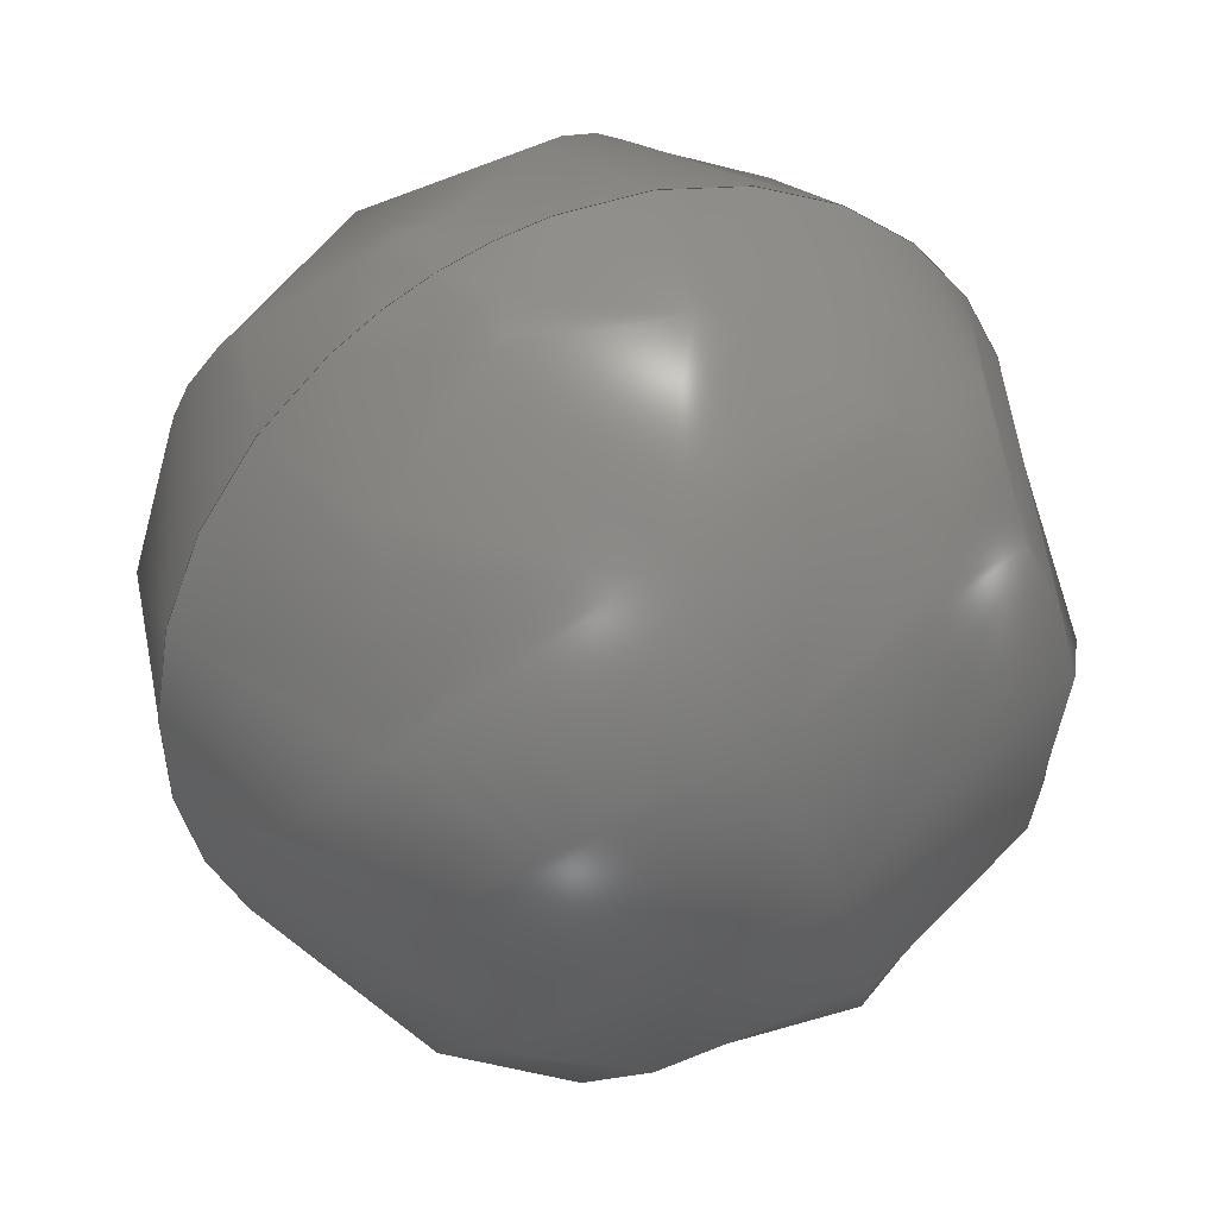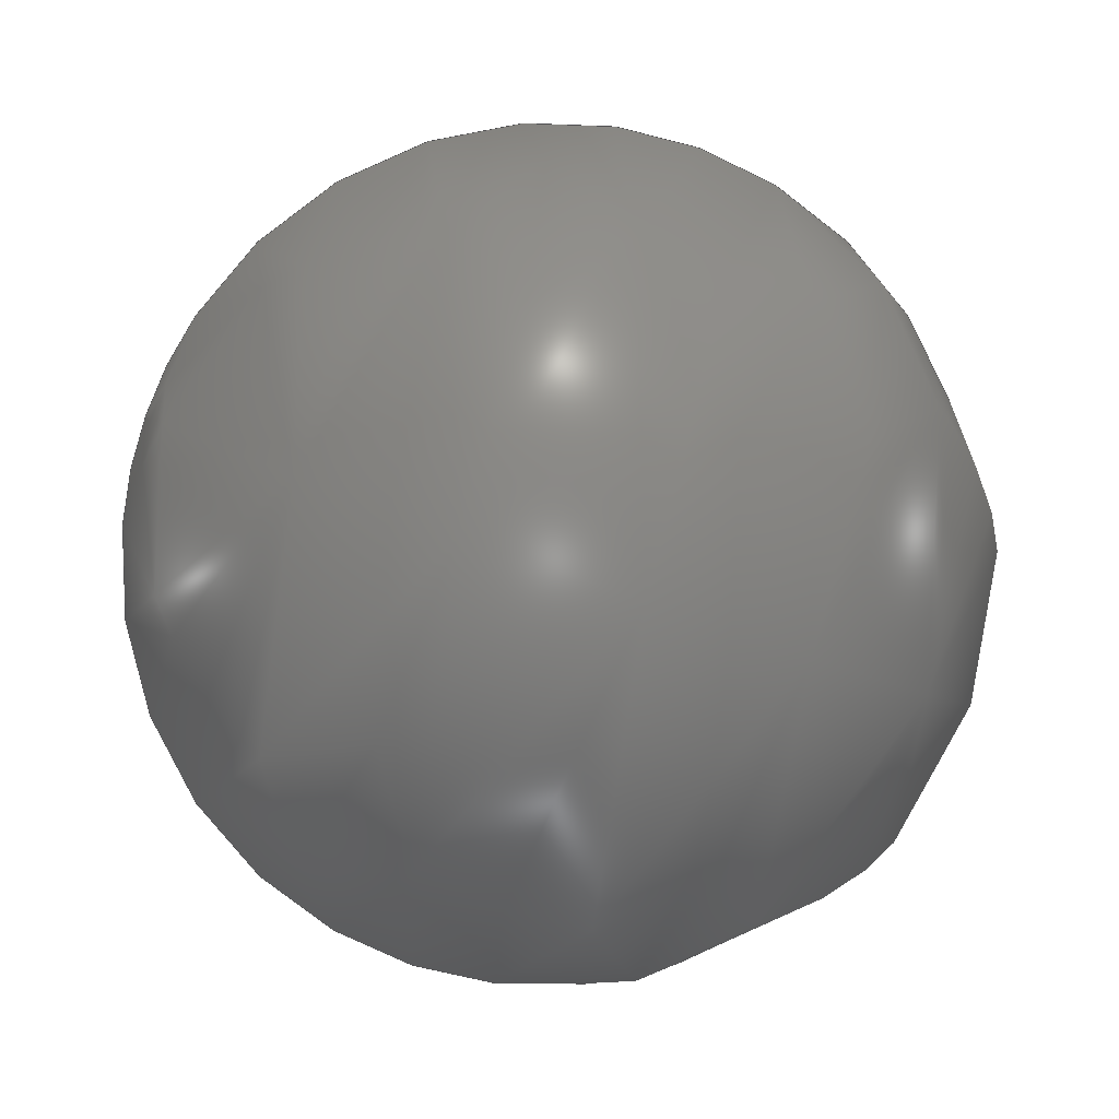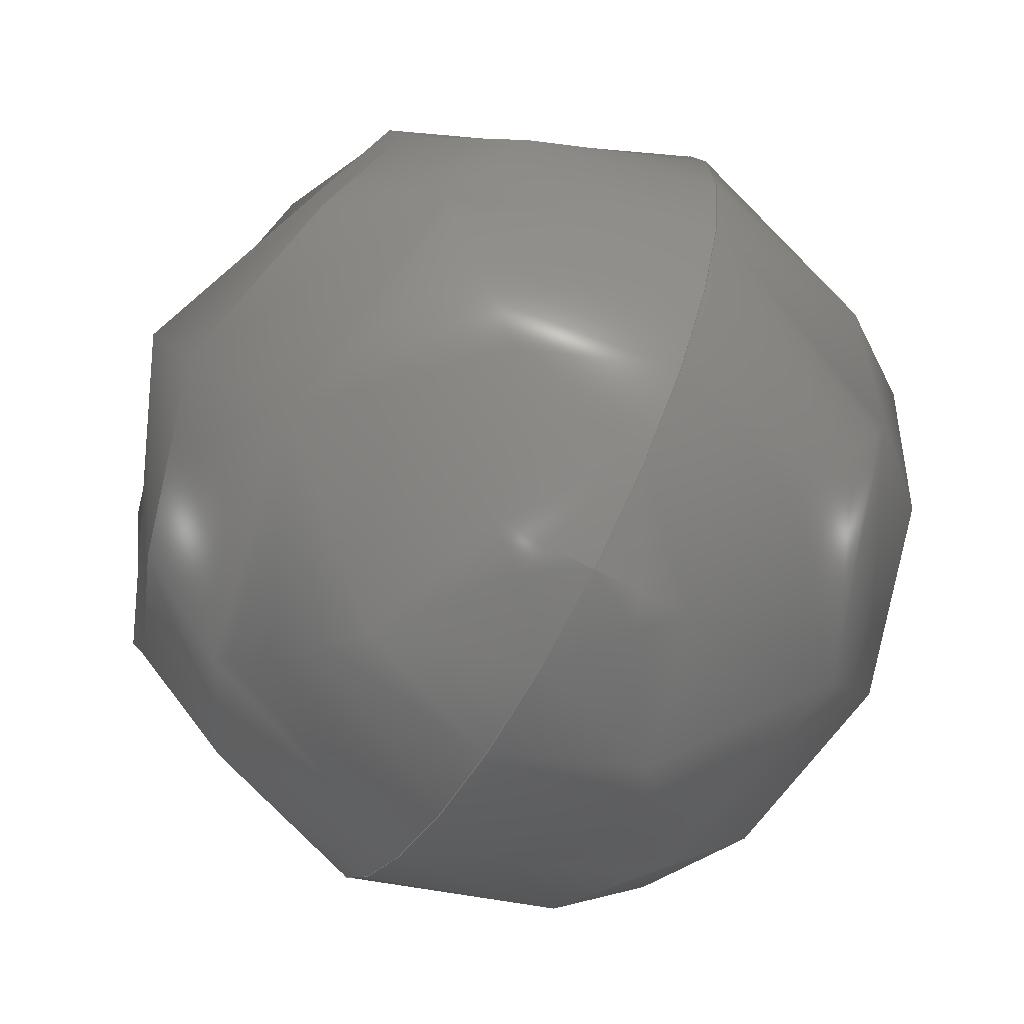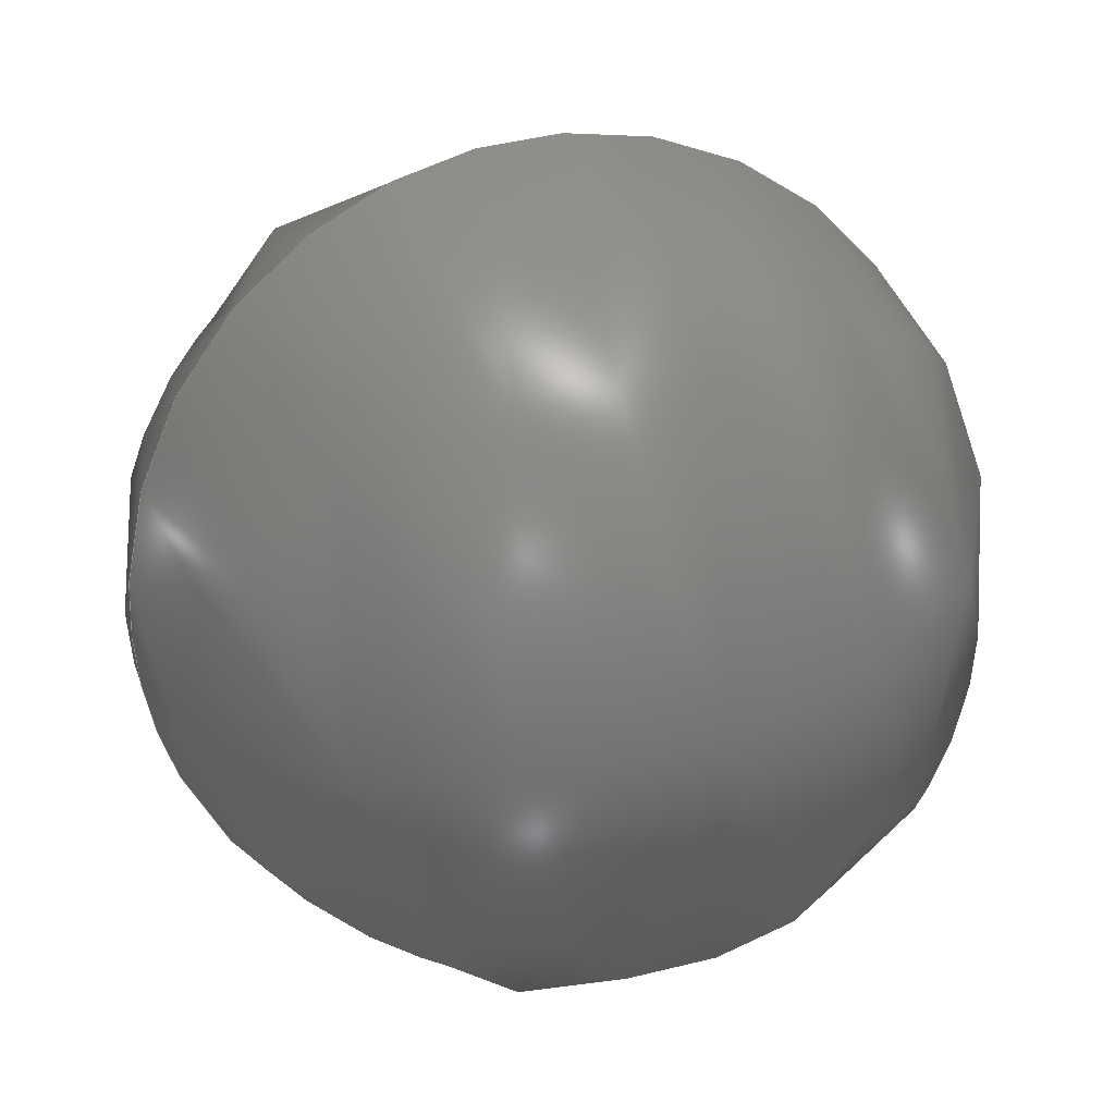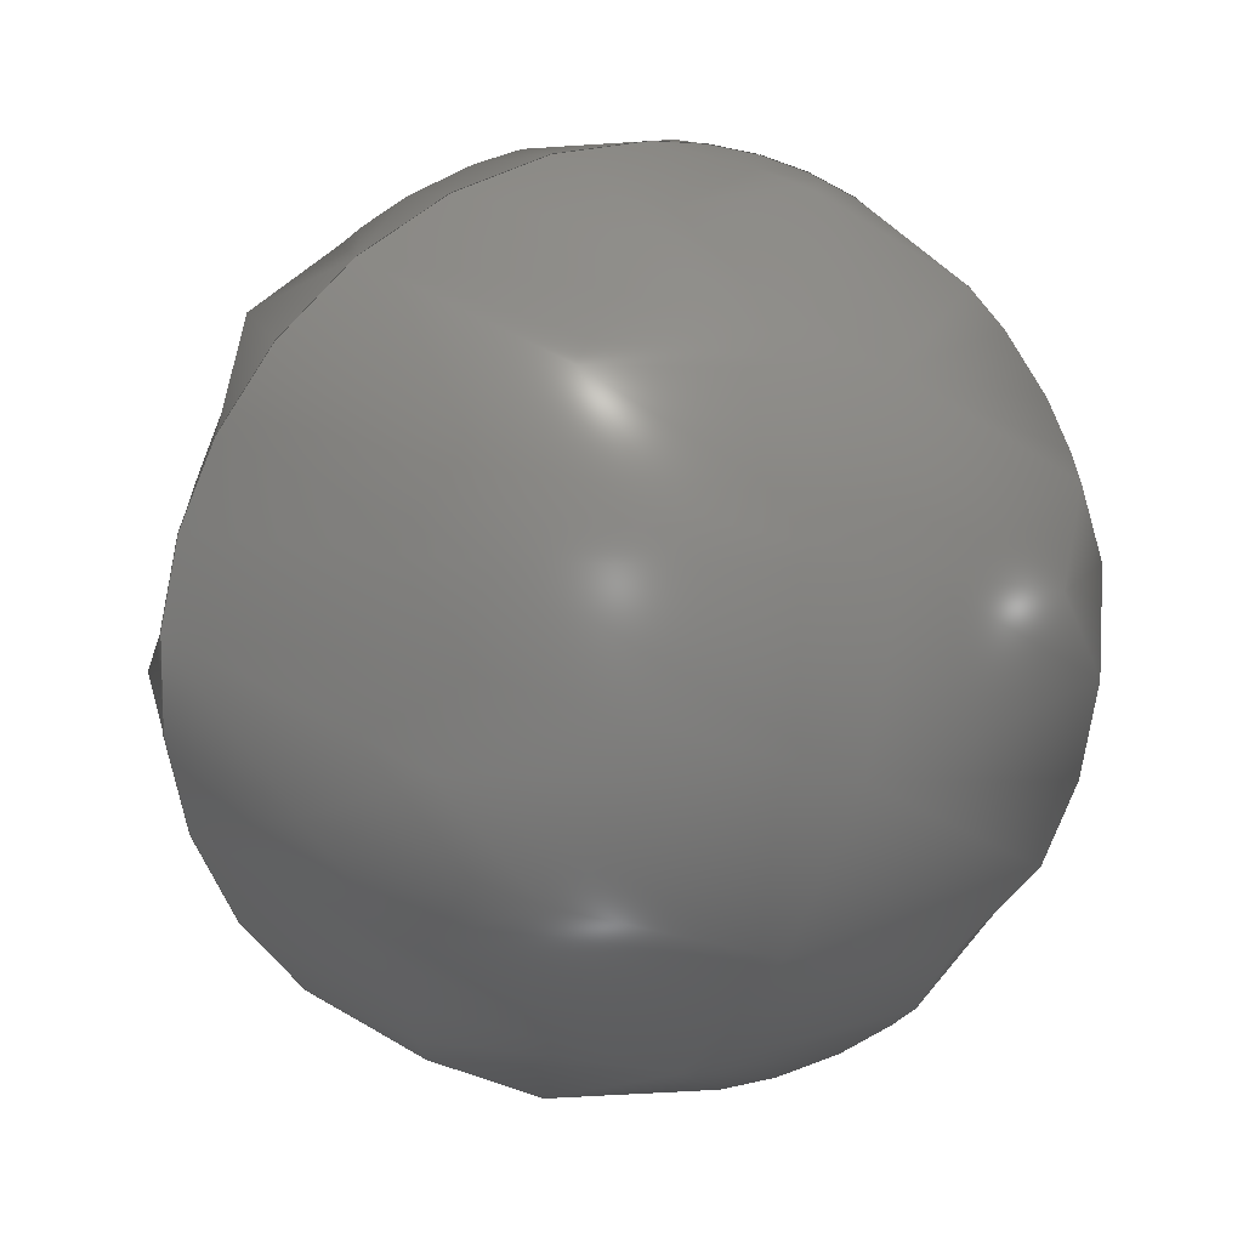
<metadata>
{"format":"step","ext":"stp","renderer":"f3d","projection":"perspective","resolution":1024,"background":"white","views":[{"elev":-42.3,"azim":109.1,"up":"+Y"},{"elev":-59.7,"azim":158.1,"up":"+Y"},{"elev":7.2,"azim":-100.2,"up":"+Z"},{"elev":51.4,"azim":158.4,"up":"+Z"},{"elev":-79.4,"azim":73.8,"up":"+Y"}]}
</metadata>
<code>
ISO-10303-21;
DATA;
#1 = APPLICATION_PROTOCOL_DEFINITION('committee draft',
  'automotive_design',1997,#2);
#2 = APPLICATION_CONTEXT(
  'core data for automotive mechanical design processes');
#3 = SHAPE_DEFINITION_REPRESENTATION(#4,#10);
#4 = PRODUCT_DEFINITION_SHAPE('','',#5);
#5 = PRODUCT_DEFINITION('design','',#6,#9);
#6 = PRODUCT_DEFINITION_FORMATION('','',#7);
#7 = PRODUCT('Open CASCADE STEP translator 6.8 175',
  'Open CASCADE STEP translator 6.8 175','',(#8));
#8 = MECHANICAL_CONTEXT('',#2,'mechanical');
#9 = PRODUCT_DEFINITION_CONTEXT('part definition',#2,'design');
#10 = ADVANCED_BREP_SHAPE_REPRESENTATION('',(#11,#15),#171);
#11 = AXIS2_PLACEMENT_3D('',#12,#13,#14);
#12 = CARTESIAN_POINT('',(0,0,0));
#13 = DIRECTION('',(0,0,1));
#14 = DIRECTION('',(1,0,-0));
#15 = MANIFOLD_SOLID_BREP('',#16);
#16 = CLOSED_SHELL('',(#17,#166));
#17 = ADVANCED_FACE('',(#18),#34,.T.);
#18 = FACE_BOUND('',#19,.T.);
#19 = EDGE_LOOP('',(#20,#121));
#20 = ORIENTED_EDGE('',*,*,#21,.T.);
#21 = EDGE_CURVE('',#22,#24,#26,.T.);
#22 = VERTEX_POINT('',#23);
#23 = CARTESIAN_POINT('',(48.27,349.5,395.2)
  );
#24 = VERTEX_POINT('',#25);
#25 = CARTESIAN_POINT('',(50.13,349.5,395.2)
  );
#26 = SURFACE_CURVE('',#27,(#33,#88),.PCURVE_S1);
#27 = ( BOUNDED_CURVE() B_SPLINE_CURVE(2,(#28,#29,#30,#31,#32),
.UNSPECIFIED.,.F.,.F.) B_SPLINE_CURVE_WITH_KNOTS((3,2,3),(
-1.571,0,1.571),.PIECEWISE_BEZIER_KNOTS.) CURVE() 
GEOMETRIC_REPRESENTATION_ITEM() RATIONAL_B_SPLINE_CURVE((1,
0.7071,1,0.7071,1)) REPRESENTATION_ITEM('') );
#28 = CARTESIAN_POINT('',(48.27,349.5,395.2)
  );
#29 = CARTESIAN_POINT('',(48.27,349.1,396
    ));
#30 = CARTESIAN_POINT('',(49.2,349.1,396
    ));
#31 = CARTESIAN_POINT('',(50.13,349.1,396
    ));
#32 = CARTESIAN_POINT('',(50.13,349.5,395.2)
  );
#33 = PCURVE('',#34,#60);
#34 = ( BOUNDED_SURFACE() B_SPLINE_SURFACE(2,2,(
    (#35,#36,#37,#38,#39)
    ,(#40,#41,#42,#43,#44)
    ,(#45,#46,#47,#48,#49)
    ,(#50,#51,#52,#53,#54)
    ,(#55,#56,#57,#58,#59
)),.UNSPECIFIED.,.F.,.F.,.F.) B_SPLINE_SURFACE_WITH_KNOTS((3,2,3),(3,2,3
    ),(0,1.571,3.142),(-1.571,0,
1.571),.UNSPECIFIED.) GEOMETRIC_REPRESENTATION_ITEM() 
RATIONAL_B_SPLINE_SURFACE((
    (1,0.7071,1,0.7071,1)
    ,(0.7071,0.5,0.7071,0.5,0.7071)
    ,(1,0.7071,1,0.7071,1)
    ,(0.7071,0.5,0.7071,0.5,0.7071)
,(1,0.7071,1,0.7071,1
))) REPRESENTATION_ITEM('') SURFACE() );
#35 = CARTESIAN_POINT('',(48.27,349.5,395.2)
  );
#36 = CARTESIAN_POINT('',(48.27,350,
    394.3));
#37 = CARTESIAN_POINT('',(49.2,350,
    394.3));
#38 = CARTESIAN_POINT('',(50.13,350,
    394.3));
#39 = CARTESIAN_POINT('',(50.13,349.5,395.2)
  );
#40 = CARTESIAN_POINT('',(48.27,349.5,395.2)
  );
#41 = CARTESIAN_POINT('',(48.27,350.8,
    394.8));
#42 = CARTESIAN_POINT('',(49.2,350.8,
    394.8));
#43 = CARTESIAN_POINT('',(50.13,350.8,
    394.8));
#44 = CARTESIAN_POINT('',(50.13,349.5,395.2)
  );
#45 = CARTESIAN_POINT('',(48.27,349.5,395.2)
  );
#46 = CARTESIAN_POINT('',(48.27,350.4,
    395.6));
#47 = CARTESIAN_POINT('',(49.2,350.4,
    395.6));
#48 = CARTESIAN_POINT('',(50.13,350.4,
    395.6));
#49 = CARTESIAN_POINT('',(50.13,349.5,395.2)
  );
#50 = CARTESIAN_POINT('',(48.27,349.5,395.2)
  );
#51 = CARTESIAN_POINT('',(48.27,349.9,
    396.4));
#52 = CARTESIAN_POINT('',(49.2,349.9,
    396.4));
#53 = CARTESIAN_POINT('',(50.13,349.9,
    396.4));
#54 = CARTESIAN_POINT('',(50.13,349.5,395.2)
  );
#55 = CARTESIAN_POINT('',(48.27,349.5,395.2)
  );
#56 = CARTESIAN_POINT('',(48.27,349.1,396
    ));
#57 = CARTESIAN_POINT('',(49.2,349.1,396
    ));
#58 = CARTESIAN_POINT('',(50.13,349.1,396
    ));
#59 = CARTESIAN_POINT('',(50.13,349.5,395.2)
  );
#60 = DEFINITIONAL_REPRESENTATION('',(#61),#87);
#61 = B_SPLINE_CURVE_WITH_KNOTS('',3,(#62,#63,#64,#65,#66,#67,#68,#69,
    #70,#71,#72,#73,#74,#75,#76,#77,#78,#79,#80,#81,#82,#83,#84,#85,#86)
  ,.UNSPECIFIED.,.F.,.F.,(4,1,1,1,1,1,1,1,1,1,1,1,1,1,1,1,1,1,1,1,1,1,4)
  ,(-1.571,-1.428,-1.285,-1.142,
    -0.9996,-0.8568,-0.714,-0.5712,
    -0.4284,-0.2856,-0.1428,2.22e-16,
    0.1428,0.2856,0.4284,0.5712,
    0.714,0.8568,0.9996,1.142,
    1.285,1.428,1.571),.UNSPECIFIED.);
#62 = CARTESIAN_POINT('',(3.142,-1.571));
#63 = CARTESIAN_POINT('',(3.142,-1.523));
#64 = CARTESIAN_POINT('',(3.142,-1.428));
#65 = CARTESIAN_POINT('',(3.142,-1.285));
#66 = CARTESIAN_POINT('',(3.142,-1.142));
#67 = CARTESIAN_POINT('',(3.142,-0.9996));
#68 = CARTESIAN_POINT('',(3.142,-0.8568));
#69 = CARTESIAN_POINT('',(3.142,-0.714));
#70 = CARTESIAN_POINT('',(3.142,-0.5712));
#71 = CARTESIAN_POINT('',(3.142,-0.4284));
#72 = CARTESIAN_POINT('',(3.142,-0.2856));
#73 = CARTESIAN_POINT('',(3.142,-0.1428));
#74 = CARTESIAN_POINT('',(3.142,1.116e-16));
#75 = CARTESIAN_POINT('',(3.142,0.1428));
#76 = CARTESIAN_POINT('',(3.142,0.2856));
#77 = CARTESIAN_POINT('',(3.142,0.4284));
#78 = CARTESIAN_POINT('',(3.142,0.5712));
#79 = CARTESIAN_POINT('',(3.142,0.714));
#80 = CARTESIAN_POINT('',(3.142,0.8568));
#81 = CARTESIAN_POINT('',(3.142,0.9996));
#82 = CARTESIAN_POINT('',(3.142,1.142));
#83 = CARTESIAN_POINT('',(3.142,1.285));
#84 = CARTESIAN_POINT('',(3.142,1.428));
#85 = CARTESIAN_POINT('',(3.142,1.523));
#86 = CARTESIAN_POINT('',(3.142,1.571));
#87 = ( GEOMETRIC_REPRESENTATION_CONTEXT(2) 
PARAMETRIC_REPRESENTATION_CONTEXT() REPRESENTATION_CONTEXT('2D SPACE',''
  ) );
#88 = PCURVE('',#89,#115);
#89 = ( BOUNDED_SURFACE() B_SPLINE_SURFACE(2,2,(
    (#90,#91,#92,#93,#94)
    ,(#95,#96,#97,#98,#99)
    ,(#100,#101,#102,#103,#104)
    ,(#105,#106,#107,#108,#109)
    ,(#110,#111,#112,#113,#114
)),.UNSPECIFIED.,.F.,.F.,.F.) B_SPLINE_SURFACE_WITH_KNOTS((3,2,3),(3,2,3
    ),(3.142,4.712,6.283),(-1.571,0,
    1.571),.PIECEWISE_BEZIER_KNOTS.) 
GEOMETRIC_REPRESENTATION_ITEM() RATIONAL_B_SPLINE_SURFACE((
    (1,0.7071,1,0.7071,1)
    ,(0.7071,0.5,0.7071,0.5,0.7071)
    ,(1,0.7071,1,0.7071,1)
    ,(0.7071,0.5,0.7071,0.5,0.7071)
,(1,0.7071,1,0.7071,1
))) REPRESENTATION_ITEM('') SURFACE() );
#90 = CARTESIAN_POINT('',(48.27,349.5,395.2)
  );
#91 = CARTESIAN_POINT('',(48.27,349.1,396
    ));
#92 = CARTESIAN_POINT('',(49.2,349.1,396
    ));
#93 = CARTESIAN_POINT('',(50.13,349.1,396
    ));
#94 = CARTESIAN_POINT('',(50.13,349.5,395.2)
  );
#95 = CARTESIAN_POINT('',(48.27,349.5,395.2)
  );
#96 = CARTESIAN_POINT('',(48.27,348.3,
    395.6));
#97 = CARTESIAN_POINT('',(49.2,348.3,
    395.6));
#98 = CARTESIAN_POINT('',(50.13,348.3,
    395.6));
#99 = CARTESIAN_POINT('',(50.13,349.5,395.2)
  );
#100 = CARTESIAN_POINT('',(48.27,349.5,395.2
    ));
#101 = CARTESIAN_POINT('',(48.27,348.7,
    394.7));
#102 = CARTESIAN_POINT('',(49.2,348.7,
    394.7));
#103 = CARTESIAN_POINT('',(50.13,348.7,
    394.7));
#104 = CARTESIAN_POINT('',(50.13,349.5,395.2
    ));
#105 = CARTESIAN_POINT('',(48.27,349.5,395.2
    ));
#106 = CARTESIAN_POINT('',(48.27,349.1,
    393.9));
#107 = CARTESIAN_POINT('',(49.2,349.1,
    393.9));
#108 = CARTESIAN_POINT('',(50.13,349.1,
    393.9));
#109 = CARTESIAN_POINT('',(50.13,349.5,395.2
    ));
#110 = CARTESIAN_POINT('',(48.27,349.5,395.2
    ));
#111 = CARTESIAN_POINT('',(48.27,350,
    394.3));
#112 = CARTESIAN_POINT('',(49.2,350,
    394.3));
#113 = CARTESIAN_POINT('',(50.13,350,
    394.3));
#114 = CARTESIAN_POINT('',(50.13,349.5,395.2
    ));
#115 = DEFINITIONAL_REPRESENTATION('',(#116),#120);
#116 = LINE('',#117,#118);
#117 = CARTESIAN_POINT('',(3.142,0));
#118 = VECTOR('',#119,1);
#119 = DIRECTION('',(0,1));
#120 = ( GEOMETRIC_REPRESENTATION_CONTEXT(2) 
PARAMETRIC_REPRESENTATION_CONTEXT() REPRESENTATION_CONTEXT('2D SPACE',''
  ) );
#121 = ORIENTED_EDGE('',*,*,#122,.F.);
#122 = EDGE_CURVE('',#22,#24,#123,.T.);
#123 = SURFACE_CURVE('',#124,(#130,#137),.PCURVE_S1);
#124 = ( BOUNDED_CURVE() B_SPLINE_CURVE(2,(#125,#126,#127,#128,#129),
.UNSPECIFIED.,.F.,.F.) B_SPLINE_CURVE_WITH_KNOTS((3,2,3),(
-1.571,0,1.571),.PIECEWISE_BEZIER_KNOTS.) CURVE() 
GEOMETRIC_REPRESENTATION_ITEM() RATIONAL_B_SPLINE_CURVE((1,
0.7071,1,0.7071,1)) REPRESENTATION_ITEM('') );
#125 = CARTESIAN_POINT('',(48.27,349.5,395.2
    ));
#126 = CARTESIAN_POINT('',(48.27,350,
    394.3));
#127 = CARTESIAN_POINT('',(49.2,350,
    394.3));
#128 = CARTESIAN_POINT('',(50.13,350,
    394.3));
#129 = CARTESIAN_POINT('',(50.13,349.5,395.2
    ));
#130 = PCURVE('',#34,#131);
#131 = DEFINITIONAL_REPRESENTATION('',(#132),#136);
#132 = LINE('',#133,#134);
#133 = CARTESIAN_POINT('',(0,0));
#134 = VECTOR('',#135,1);
#135 = DIRECTION('',(0,1));
#136 = ( GEOMETRIC_REPRESENTATION_CONTEXT(2) 
PARAMETRIC_REPRESENTATION_CONTEXT() REPRESENTATION_CONTEXT('2D SPACE',''
  ) );
#137 = PCURVE('',#89,#138);
#138 = DEFINITIONAL_REPRESENTATION('',(#139),#165);
#139 = B_SPLINE_CURVE_WITH_KNOTS('',3,(#140,#141,#142,#143,#144,#145,
    #146,#147,#148,#149,#150,#151,#152,#153,#154,#155,#156,#157,#158,
    #159,#160,#161,#162,#163,#164),.UNSPECIFIED.,.F.,.F.,(4,1,1,1,1,1,1,
    1,1,1,1,1,1,1,1,1,1,1,1,1,1,1,4),(-1.571,-1.428,
    -1.285,-1.142,-0.9996,-0.8568,
    -0.714,-0.5712,-0.4284,-0.2856,
    -0.1428,2.22e-16,0.1428,0.2856,
    0.4284,0.5712,0.714,0.8568,
    0.9996,1.142,1.285,1.428,
    1.571),.UNSPECIFIED.);
#140 = CARTESIAN_POINT('',(6.283,-1.571));
#141 = CARTESIAN_POINT('',(6.283,-1.523));
#142 = CARTESIAN_POINT('',(6.283,-1.428));
#143 = CARTESIAN_POINT('',(6.283,-1.285));
#144 = CARTESIAN_POINT('',(6.283,-1.142));
#145 = CARTESIAN_POINT('',(6.283,-0.9996));
#146 = CARTESIAN_POINT('',(6.283,-0.8568));
#147 = CARTESIAN_POINT('',(6.283,-0.714));
#148 = CARTESIAN_POINT('',(6.283,-0.5712));
#149 = CARTESIAN_POINT('',(6.283,-0.4284));
#150 = CARTESIAN_POINT('',(6.283,-0.2856));
#151 = CARTESIAN_POINT('',(6.283,-0.1428));
#152 = CARTESIAN_POINT('',(6.283,3.904e-17));
#153 = CARTESIAN_POINT('',(6.283,0.1428));
#154 = CARTESIAN_POINT('',(6.283,0.2856));
#155 = CARTESIAN_POINT('',(6.283,0.4284));
#156 = CARTESIAN_POINT('',(6.283,0.5712));
#157 = CARTESIAN_POINT('',(6.283,0.714));
#158 = CARTESIAN_POINT('',(6.283,0.8568));
#159 = CARTESIAN_POINT('',(6.283,0.9996));
#160 = CARTESIAN_POINT('',(6.283,1.142));
#161 = CARTESIAN_POINT('',(6.283,1.285));
#162 = CARTESIAN_POINT('',(6.283,1.428));
#163 = CARTESIAN_POINT('',(6.283,1.523));
#164 = CARTESIAN_POINT('',(6.283,1.571));
#165 = ( GEOMETRIC_REPRESENTATION_CONTEXT(2) 
PARAMETRIC_REPRESENTATION_CONTEXT() REPRESENTATION_CONTEXT('2D SPACE',''
  ) );
#166 = ADVANCED_FACE('',(#167),#89,.T.);
#167 = FACE_BOUND('',#168,.T.);
#168 = EDGE_LOOP('',(#169,#170));
#169 = ORIENTED_EDGE('',*,*,#122,.T.);
#170 = ORIENTED_EDGE('',*,*,#21,.F.);
#171 = ( GEOMETRIC_REPRESENTATION_CONTEXT(3) 
GLOBAL_UNCERTAINTY_ASSIGNED_CONTEXT((#175)) GLOBAL_UNIT_ASSIGNED_CONTEXT
((#172,#173,#174)) REPRESENTATION_CONTEXT('Context #1',
  '3D Context with UNIT and UNCERTAINTY') );
#172 = ( LENGTH_UNIT() NAMED_UNIT(*) SI_UNIT(.MILLI.,.METRE.) );
#173 = ( NAMED_UNIT(*) PLANE_ANGLE_UNIT() SI_UNIT($,.RADIAN.) );
#174 = ( NAMED_UNIT(*) SI_UNIT($,.STERADIAN.) SOLID_ANGLE_UNIT() );
#175 = UNCERTAINTY_MEASURE_WITH_UNIT(LENGTH_MEASURE(1e-07),#172,
  'distance_accuracy_value','confusion accuracy');
#176 = PRODUCT_TYPE('part',$,(#7));
ENDSEC;
END-ISO-10303-21;

</code>
